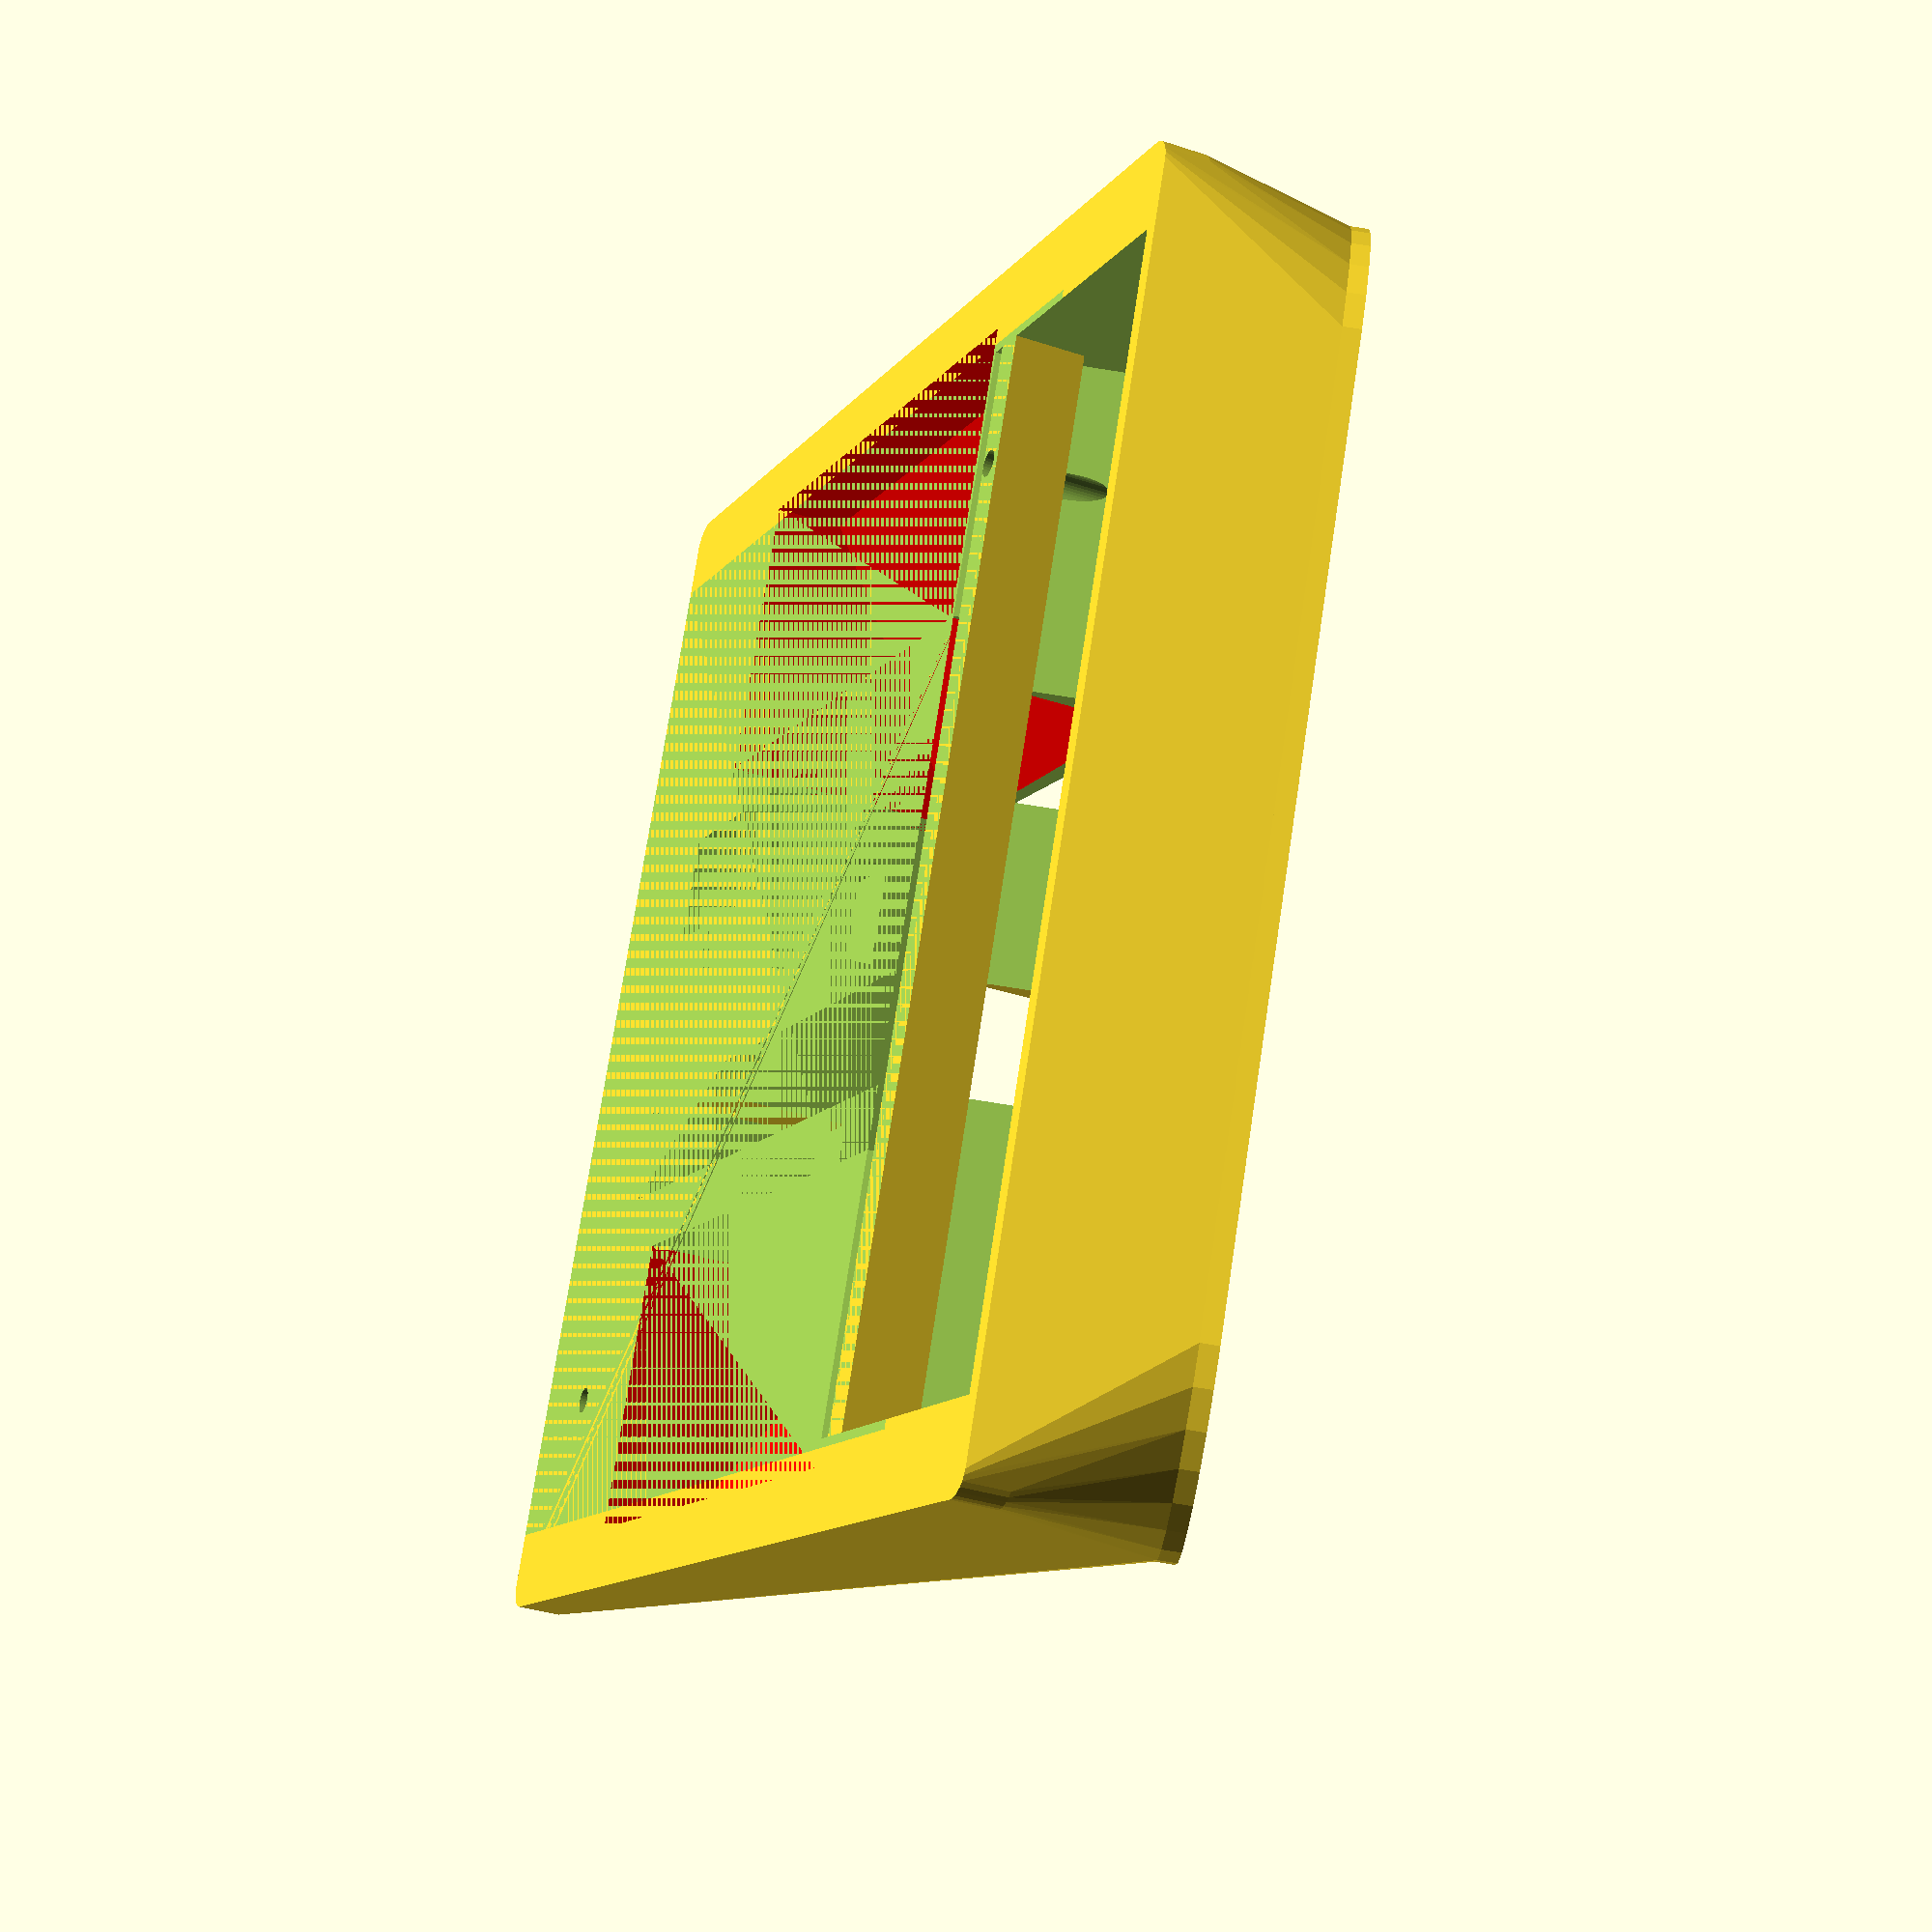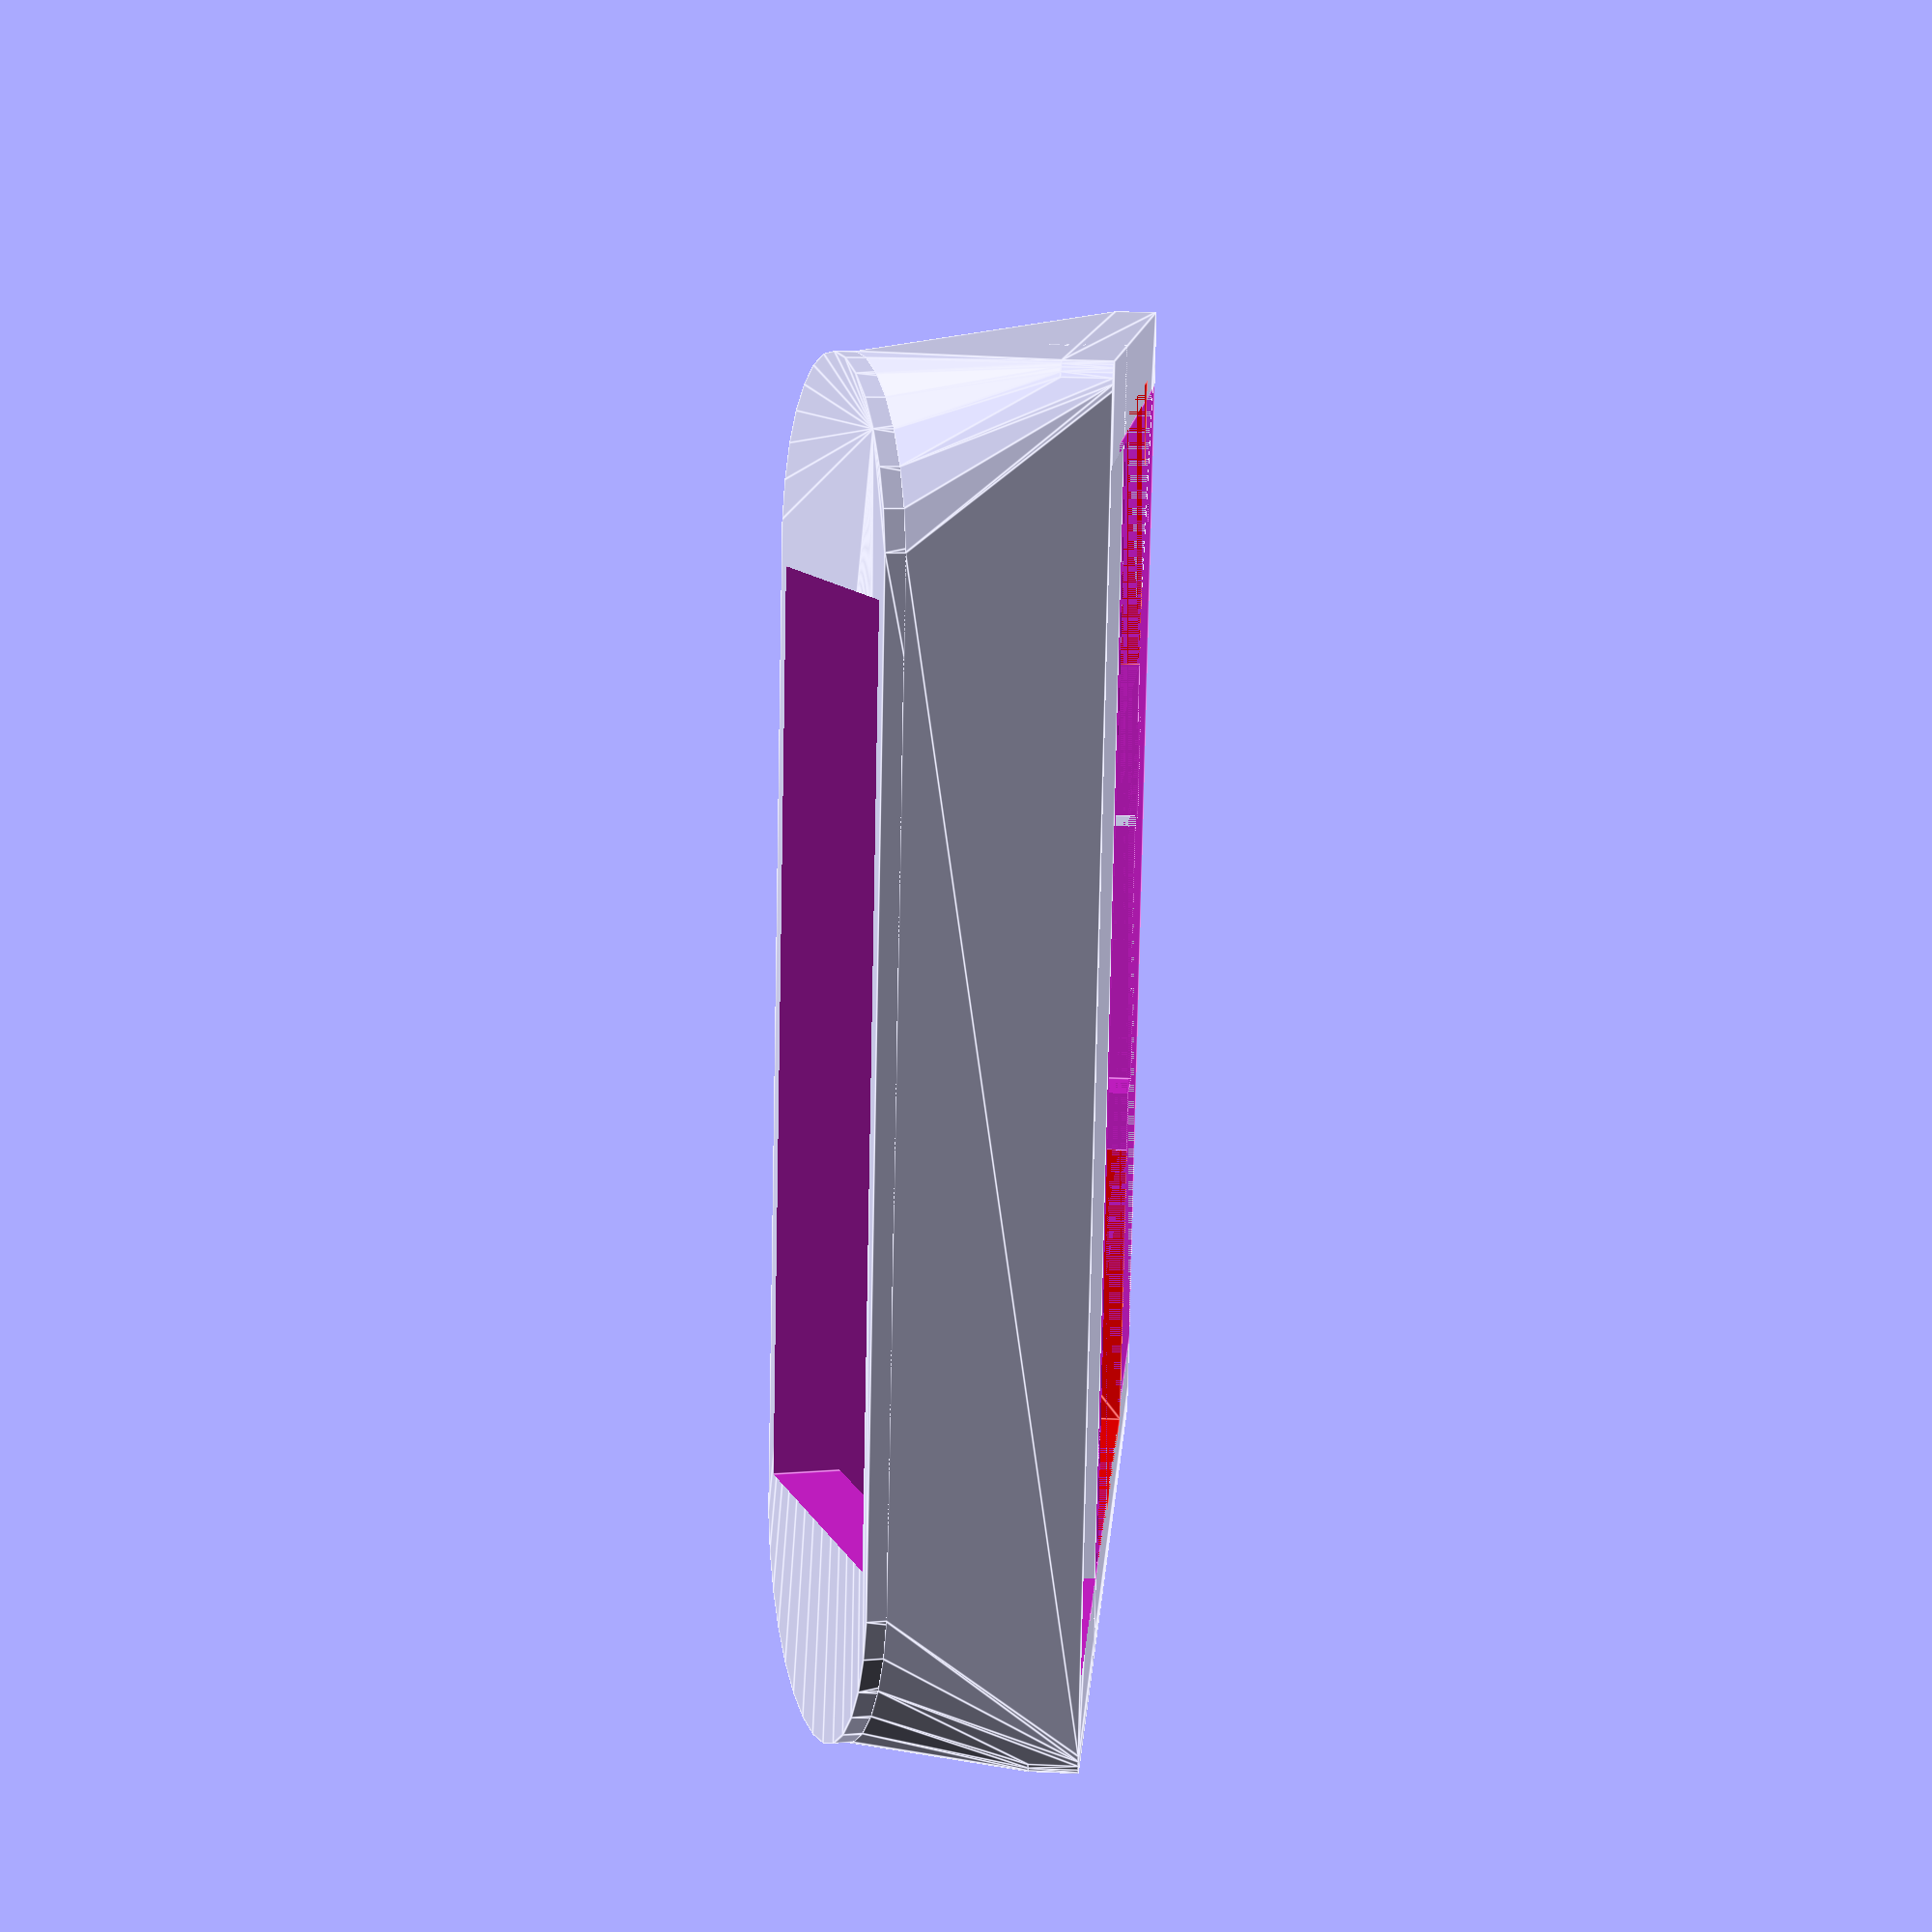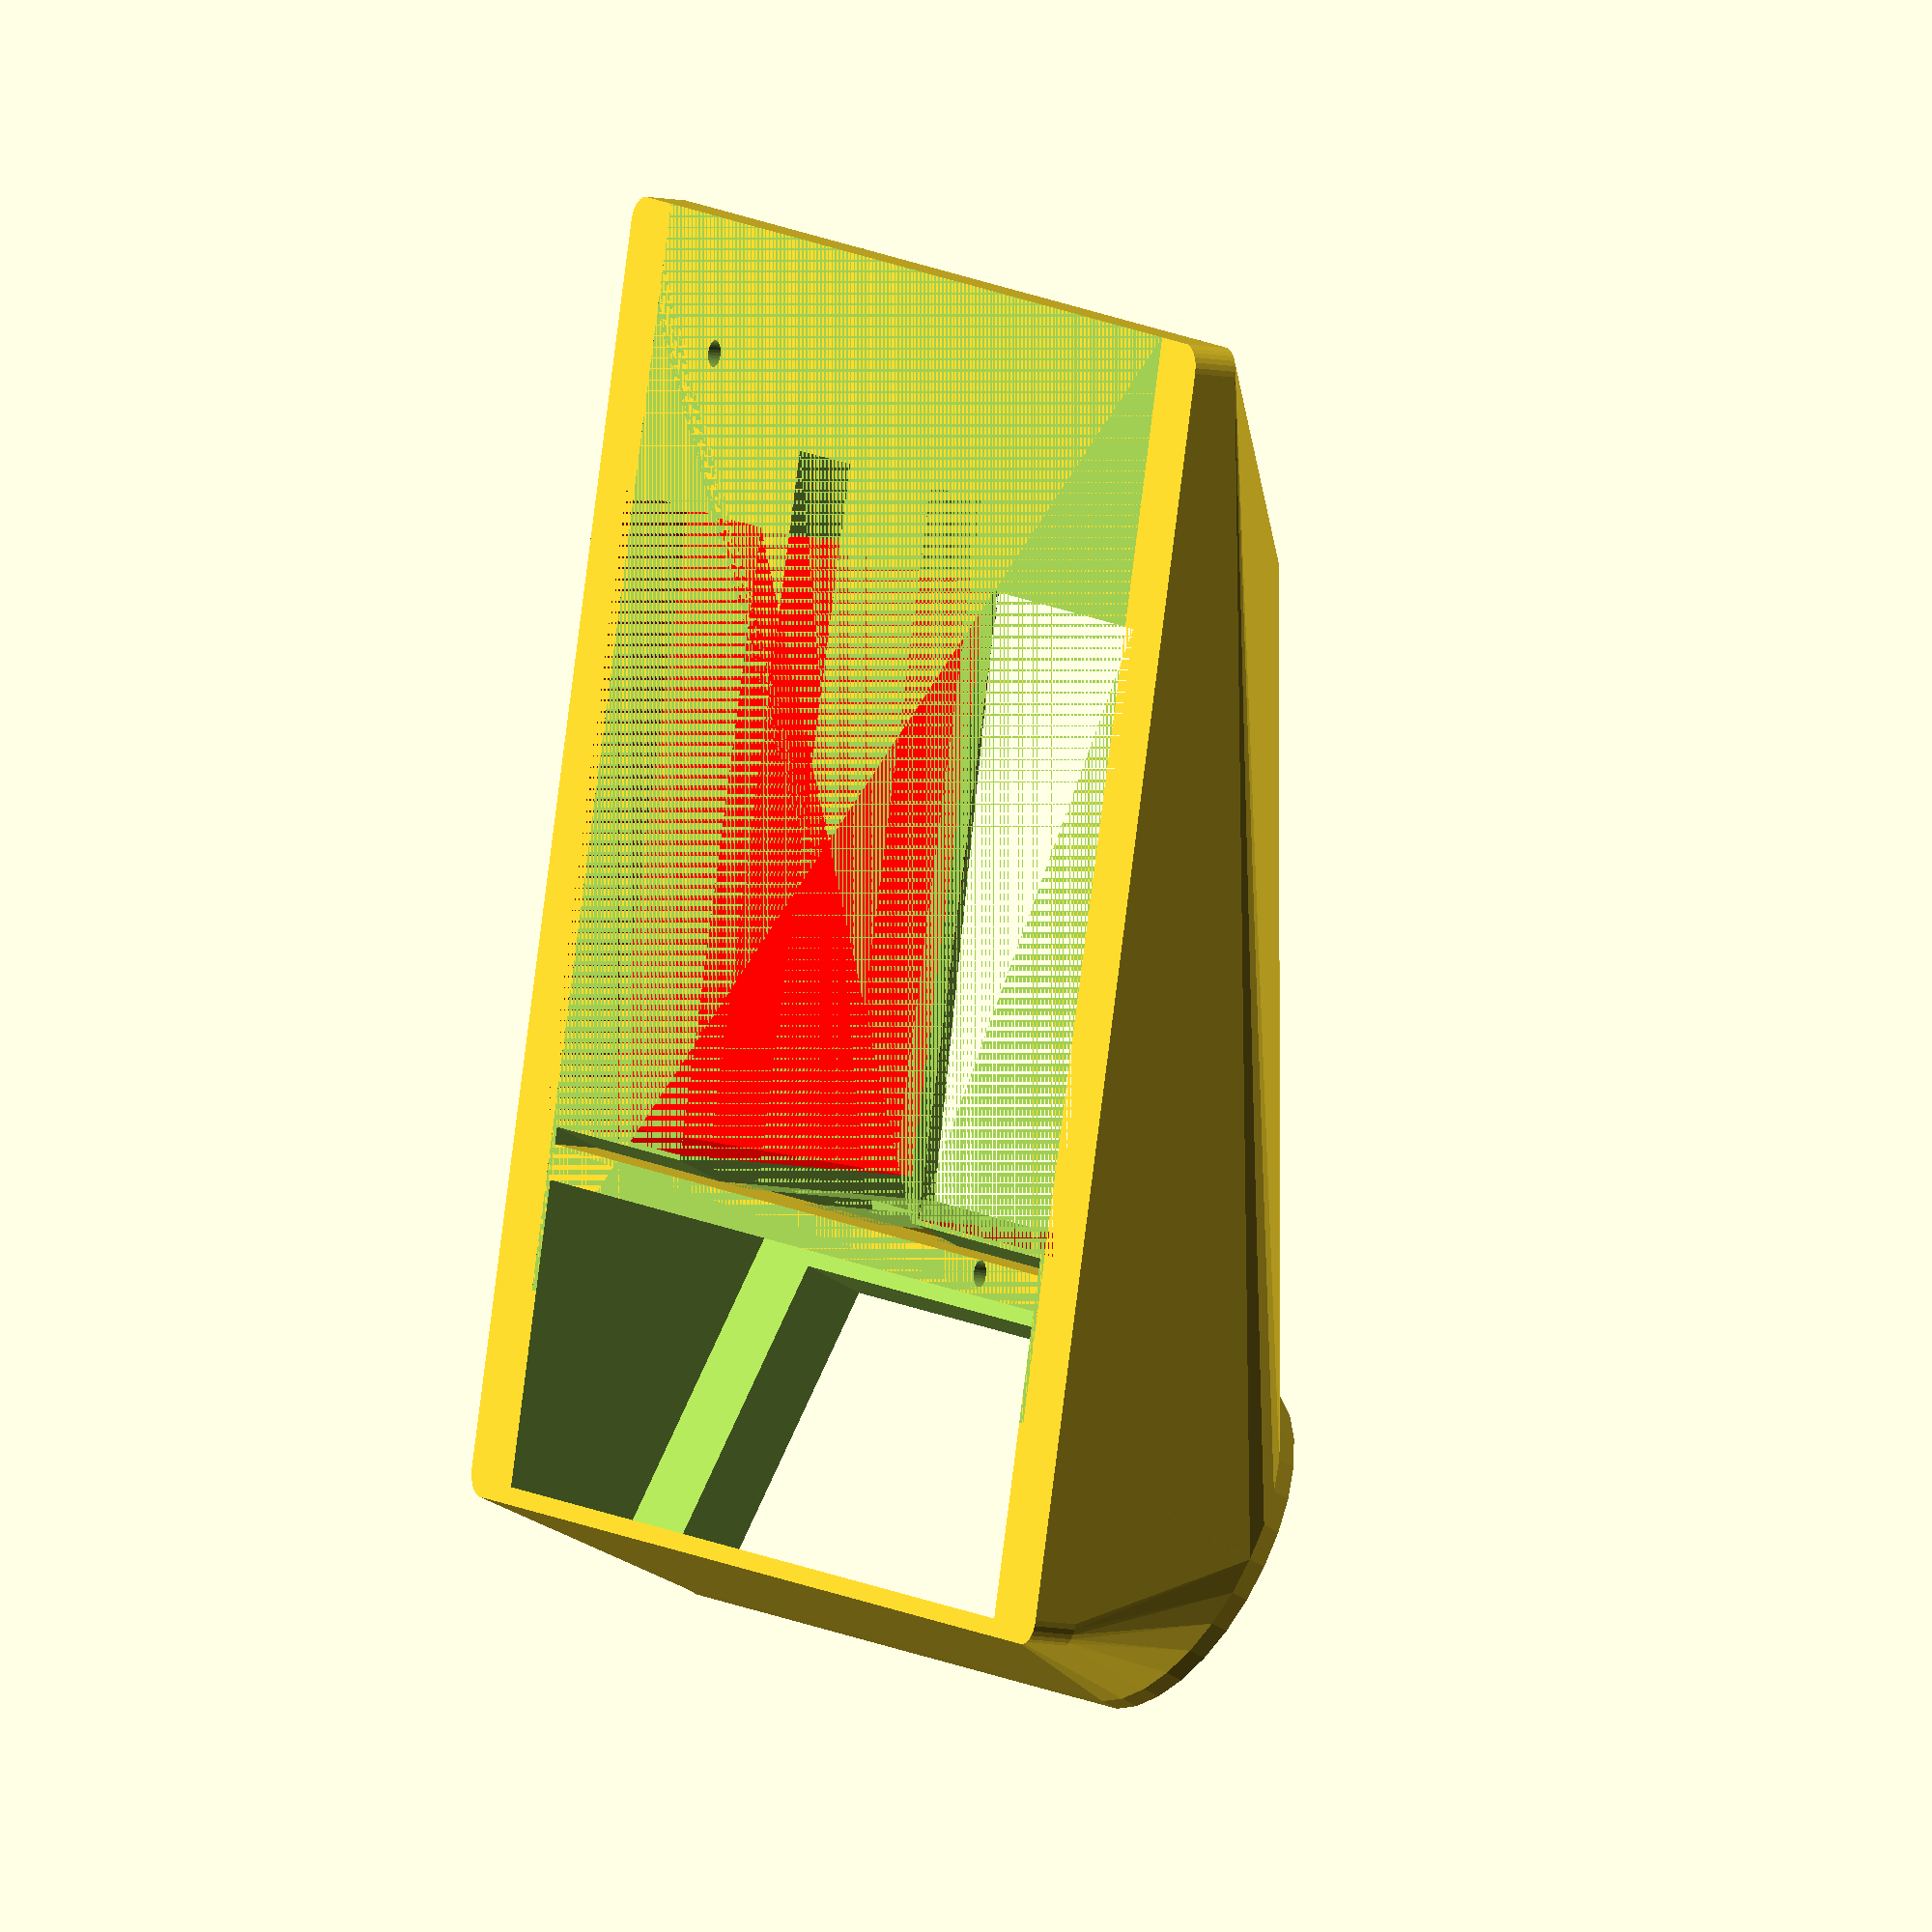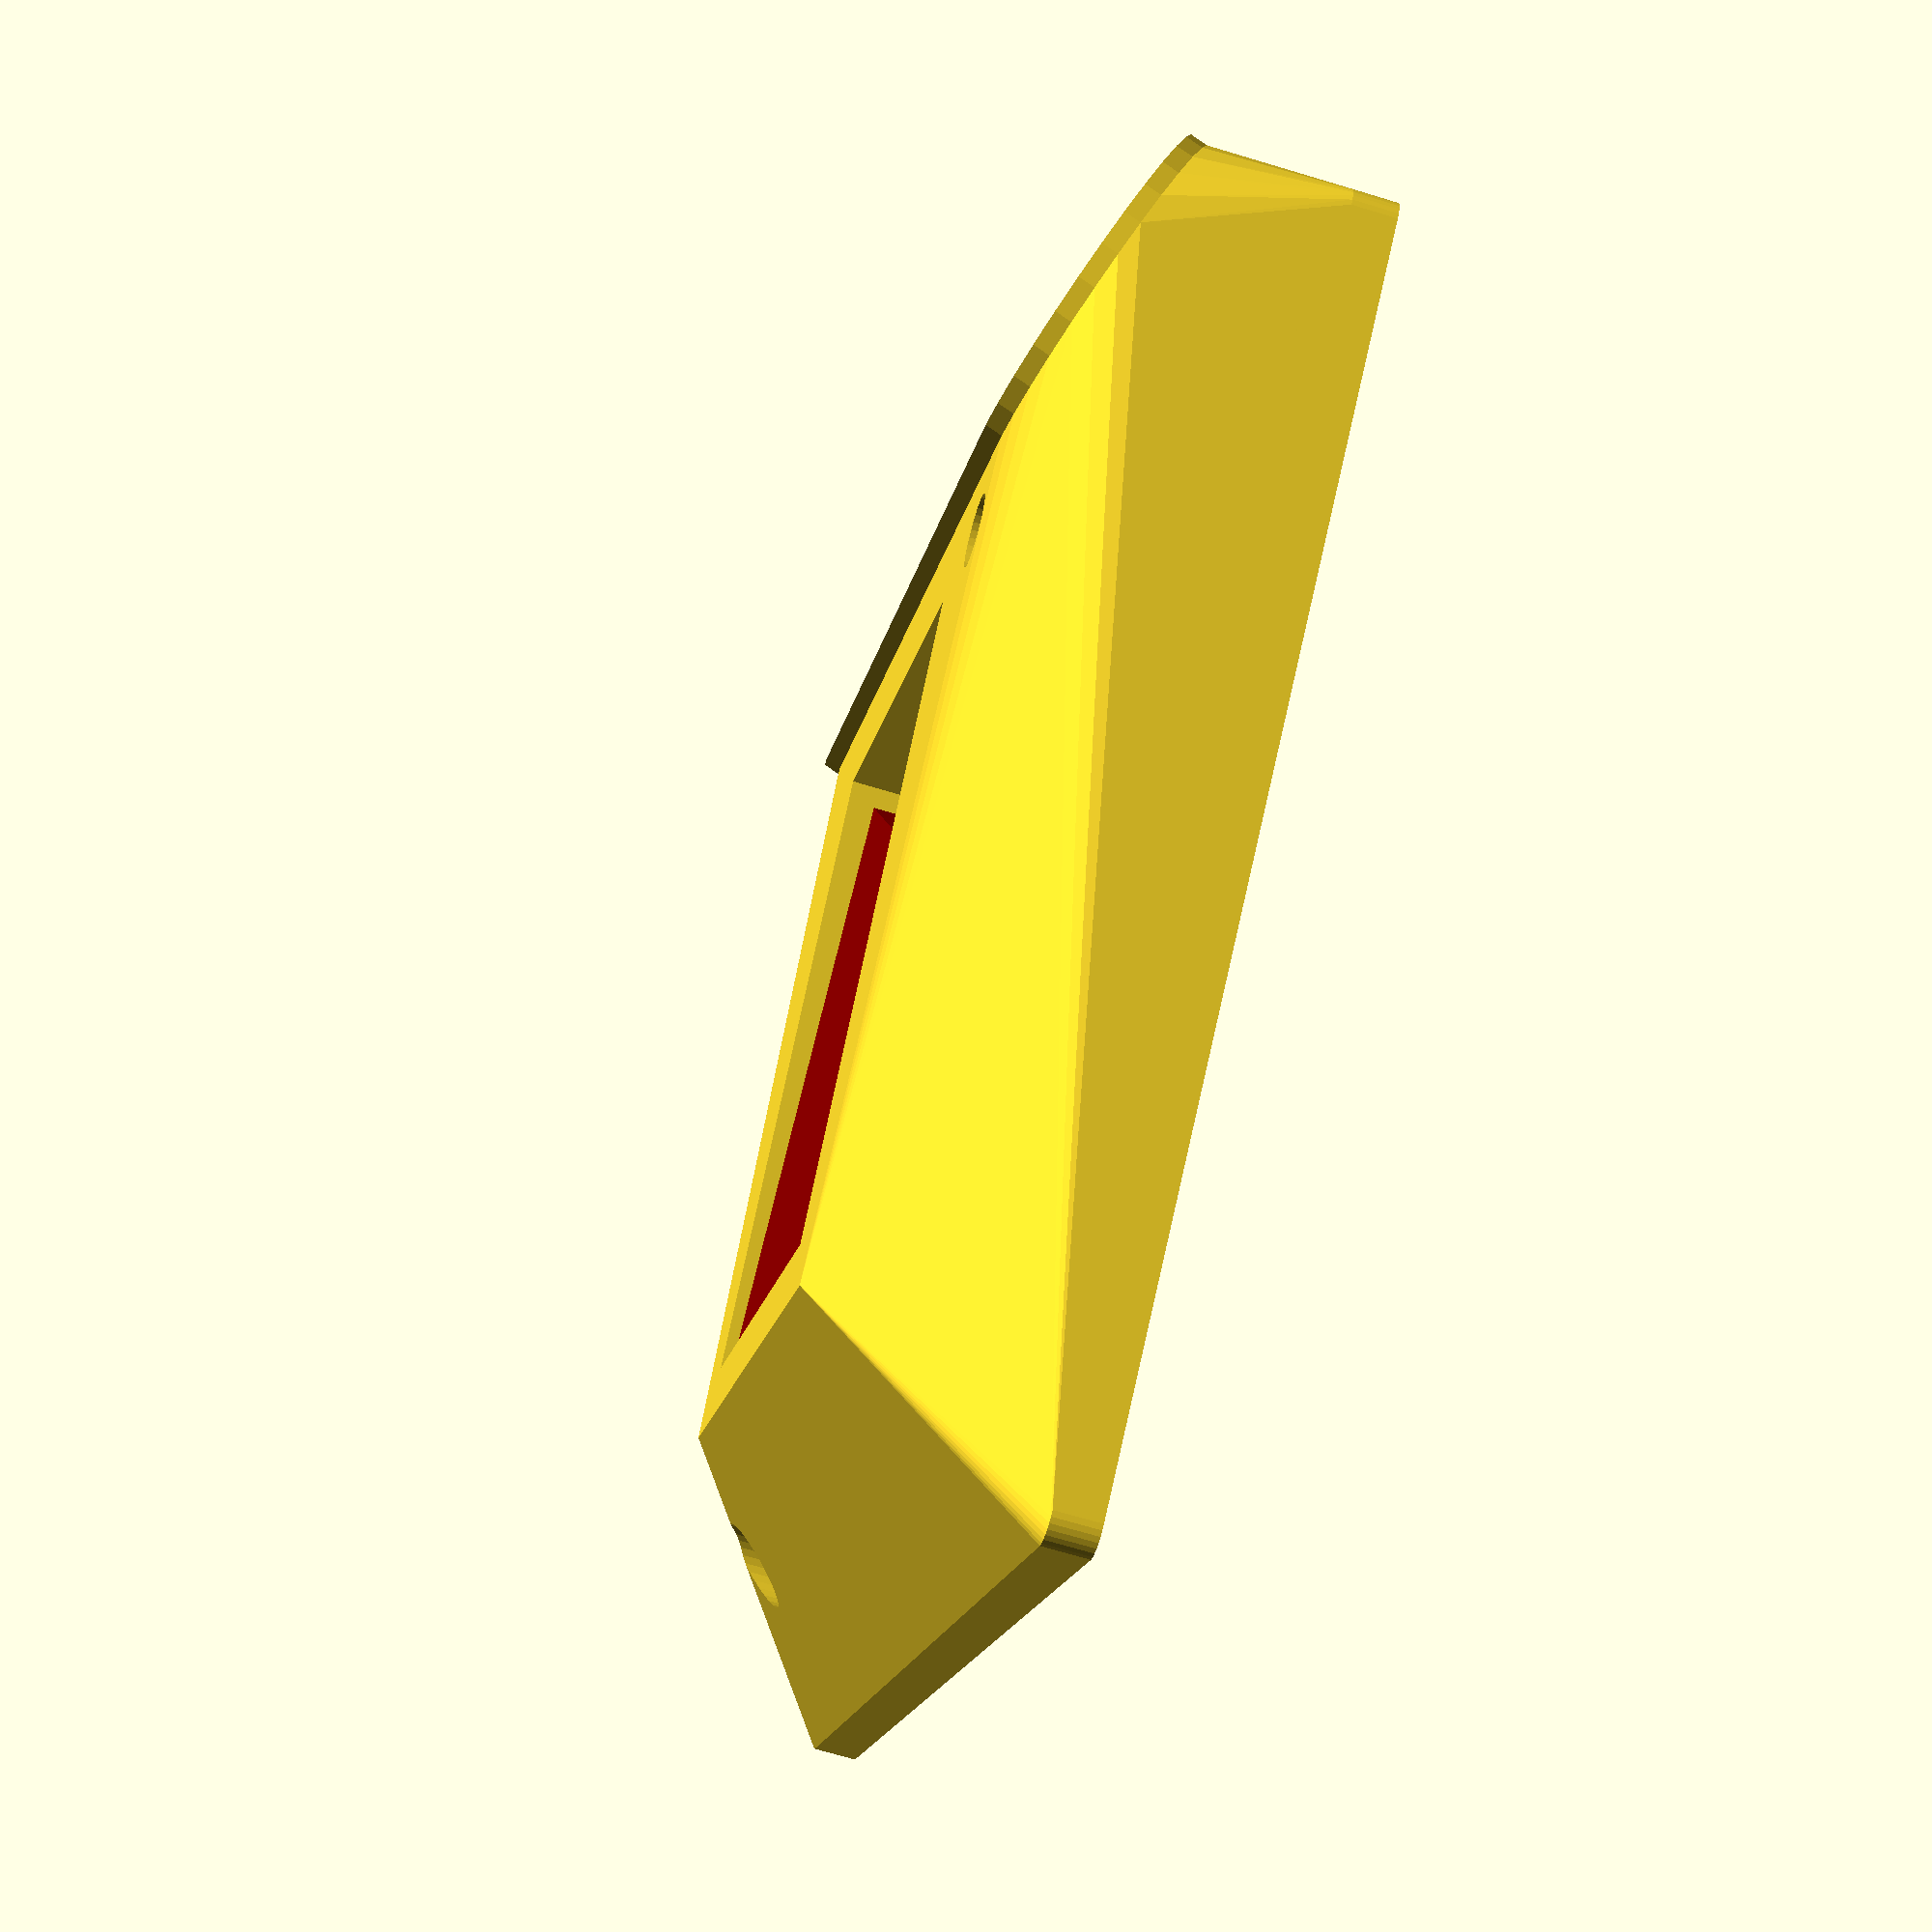
<openscad>
$fn=30;

module visor(xdim, zdim, rdim) {
	hull() {
		translate([rdim, rdim, 0]) cylinder(r=rdim,h=zdim);
		translate([xdim-rdim,rdim,0]) cylinder(r=rdim,h=zdim);
	}
}

module baseplate(xdim_base,ydim_base,zdim_base,rdim_base) {	
	hull() {
		visor(xdim_base,zdim_base,rdim_base);
		translate([0,ydim_base,0]) visor(xdim_base,zdim_base,rdim_base);
	}
}

module keypad_part(xdim,ydim,zdim,length) {
	translate([length/2-xdim/2,length/2-ydim/2,0]) cube([xdim,ydim,zdim]);
}

module basebody() {
	hull() {
		hull() {
			baseplate(length,length,5,3);
			rotate([20,0,0]) visor(length,20,20);
		}
		keypad_part(76,100,30,length);
	}
	rotate([20,0,0]) visor(length,22,20);
}

module mounting_points() {
	translate([length/2-old_plate[0]/2,length/2-old_plate[1]/2+15,-1]) {
		cube(old_plate);
		
		translate([15,15,-10]) {
			cylinder(r=1.5,h=100);
			translate([0,0,30])
			cylinder(r=4,h=100);	
		}
	
		translate([old_plate[0]-15,old_plate[1]-15,-10]) {
			cylinder(r=1.5,h=100);	
			translate([0,0,25])
			cylinder(r=4,h=100);	
		}
	}
}

module rfid_reader() {
	
	rotate([-6,-40,0])
	translate([7,45,-25])
	cube([40,70,30]);

}

module rfid_hull(length) {
	color("red"){ 
		hull() {
			translate([7,43,0])
			cube([2,70.5,8]);
		
			translate([38.5,43,0])
			cube([2,70.5,2]);
		
			translate([40.5,43,27])
			cube([2,70.5,2]);
		}

		hull() {
			translate([length-7,43,0])
			cube([2,70.5,8]);
		
			translate([length-38.5,43,0])
			cube([2,70.5,2]);
		
			translate([length-40.5,43,27])
			cube([2,70.5,2]);
		}

	}
}


module display_cable_pipe() {
	translate([110,50,-1])
	rotate([90,0,0])
	cylinder(r=7,h=20);
}


length = 140;
keypad_size = [59,73,100];
keypad_mounting_space = [45,92,21];
keypad_mounting_space_center = [20,92,21];

display_size = [95,36,100];
display_mounting_space = [120,38,35.5];

old_plate = [122,122,1];

difference() {
	union() {
		difference() {
			basebody();
			translate([length/2-keypad_size[0]/2,length/2-keypad_size[1]/2+7,0]) cube(keypad_size);
		
			difference() {
				translate([length/2-keypad_mounting_space[0]/2,length/2-keypad_mounting_space[1]/2+7,0]) cube(keypad_mounting_space);
				translate([length/2-keypad_mounting_space_center[0]/2,length/2-keypad_mounting_space_center[1]/2+7,0]) cube(keypad_mounting_space_center);
			}
		
			translate([length/2-display_size[0]/2,2,0]) rotate([20,0,0]) translate([0,0,-20])
			cube(display_size);
		
			translate([length/2-display_mounting_space[0]/2,2,0]) rotate([20,0,0]) translate([0,0,-20])
			cube(display_mounting_space);
		
		}
	
	translate([0,36.5,0])
	cube([length,4,8]);
	}

	rfid_hull(length-2);
	mounting_points();
	//display_cable_pipe();	
}
	

	

</openscad>
<views>
elev=215.6 azim=248.1 roll=293.6 proj=p view=wireframe
elev=333.5 azim=253.1 roll=94.0 proj=p view=edges
elev=9.9 azim=344.2 roll=242.3 proj=o view=wireframe
elev=69.0 azim=230.5 roll=73.1 proj=p view=solid
</views>
